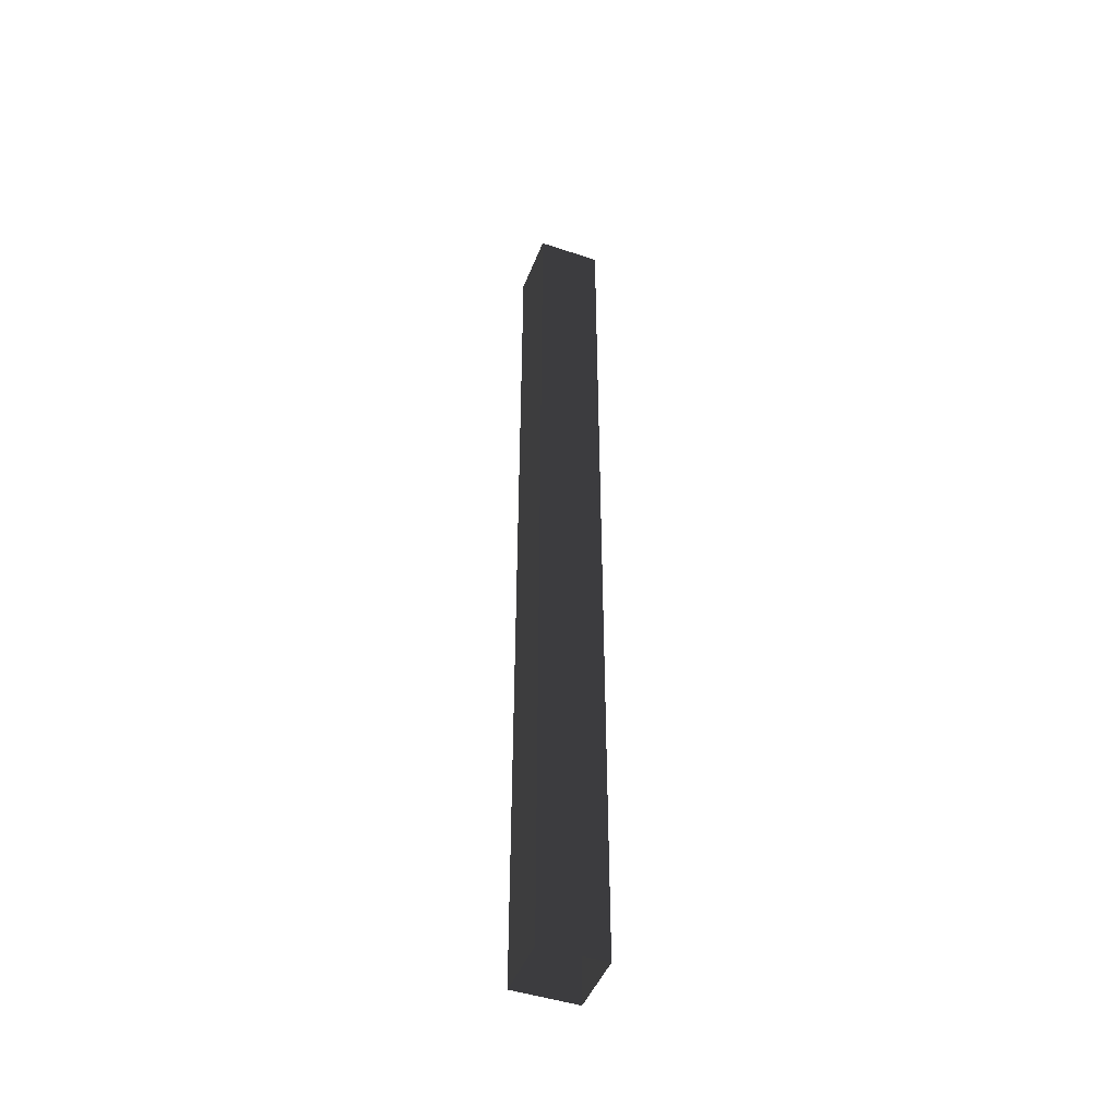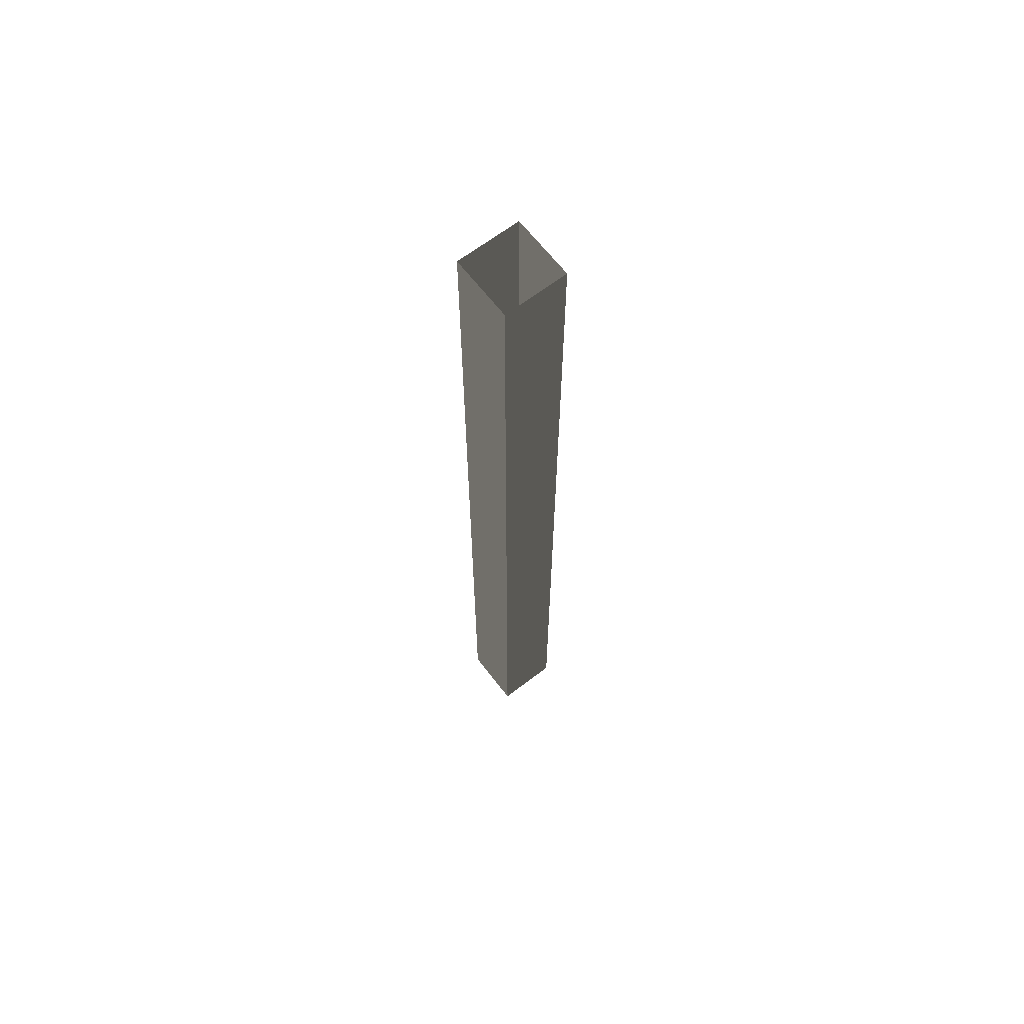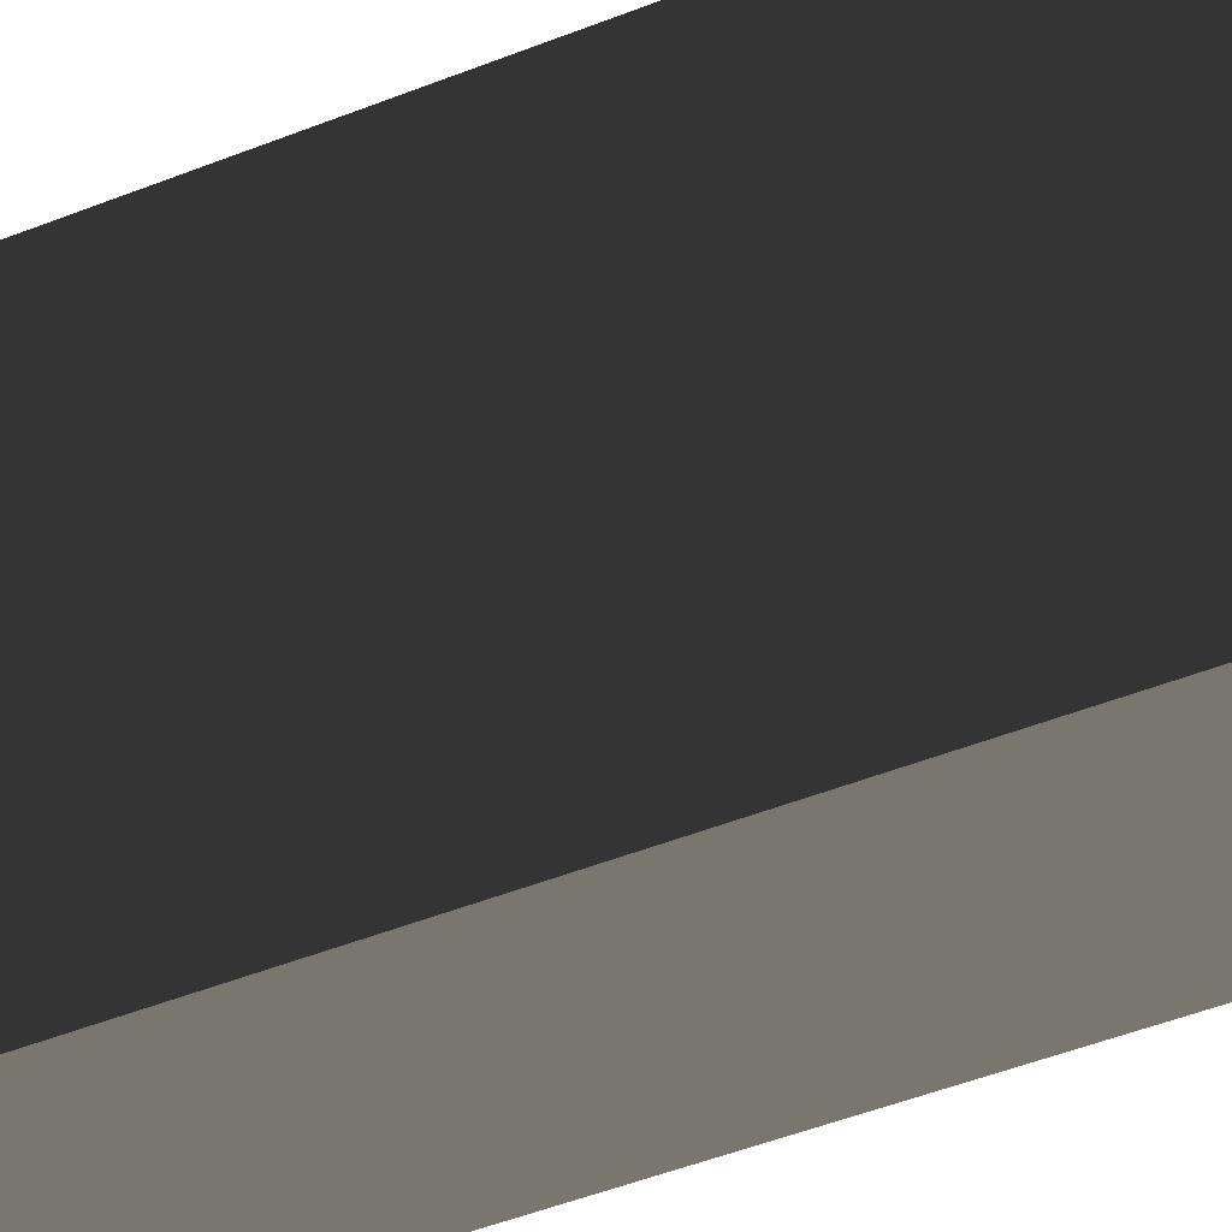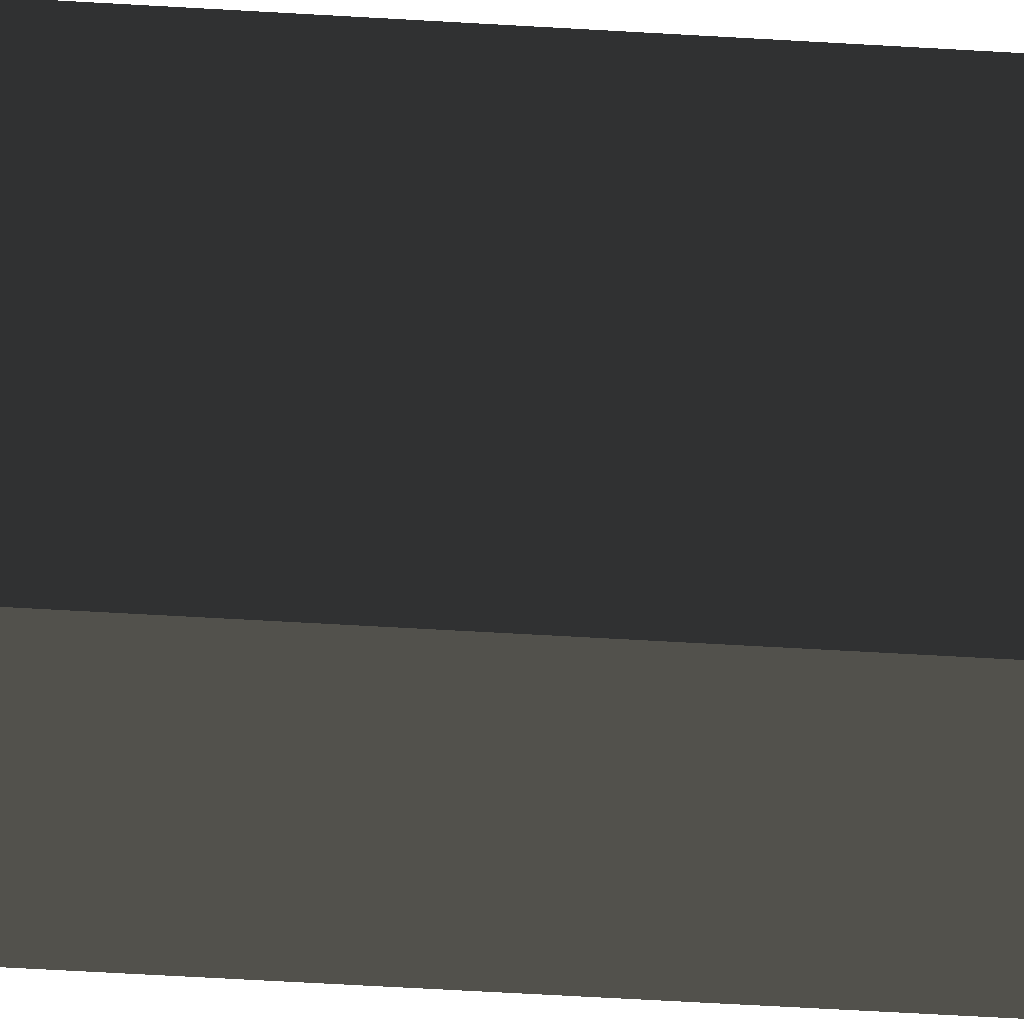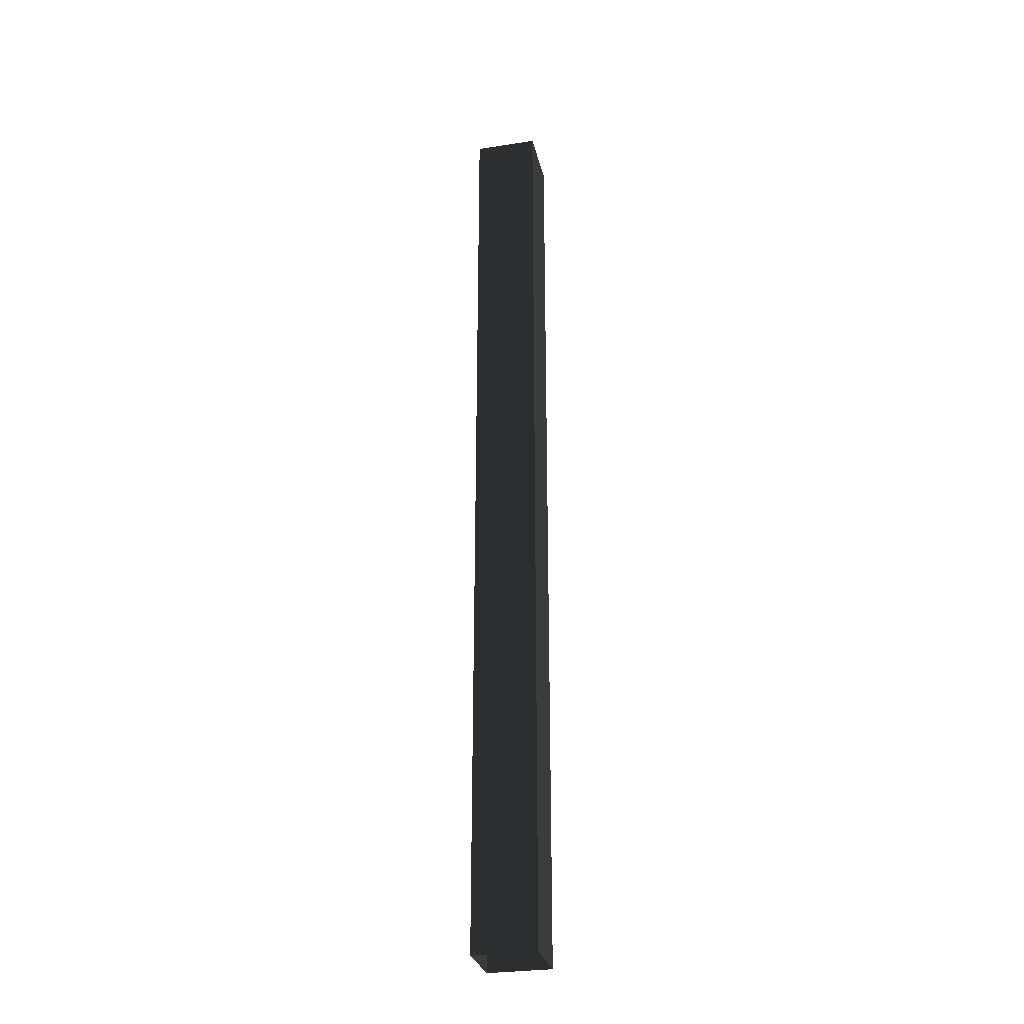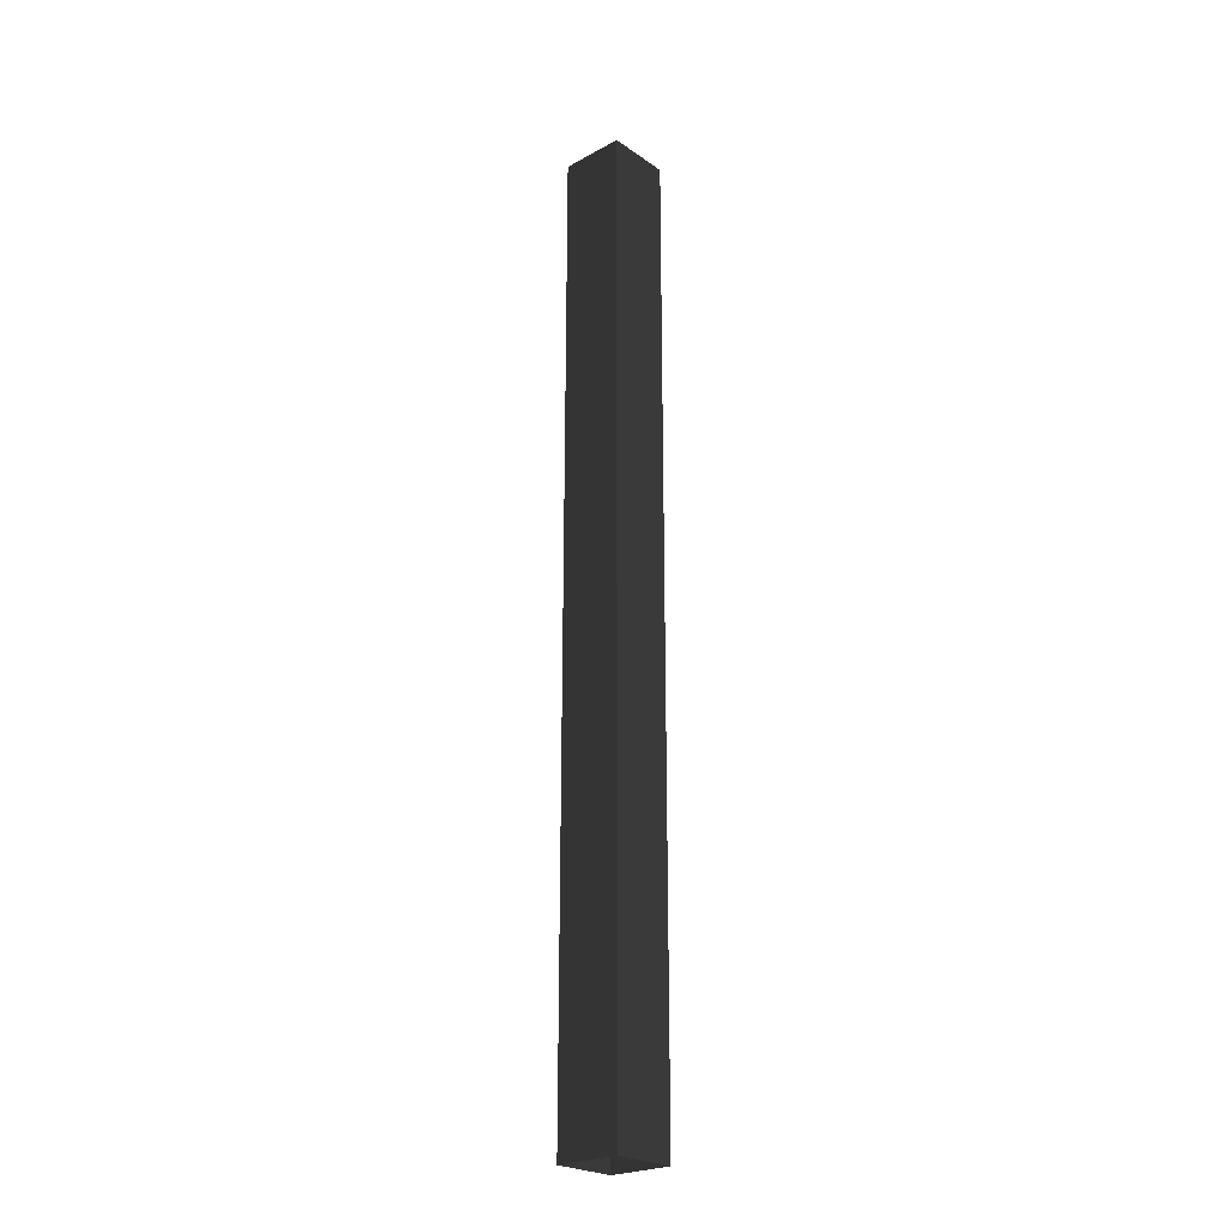
<metadata>
{"format":"obj","ext":"obj","renderer":"f3d","projection":"perspective","resolution":1024,"background":"white","views":[{"elev":-46.5,"azim":-20.8,"up":"+Y"},{"elev":65.5,"azim":-127.6,"up":"+Y"},{"elev":-14.4,"azim":143.1,"up":"+Z"},{"elev":-31.1,"azim":84.2,"up":"+Z"},{"elev":-29.3,"azim":103.0,"up":"+Y"},{"elev":-24.4,"azim":41.7,"up":"+Y"}]}
</metadata>
<code>
v -3.868e-07 3 3.488e-08
v -0.2 -2.449e-17 1.564e-07
v -0.2 3 1.564e-07
v -3.868e-07 -5.164e-23 3.488e-08
v -5.083e-07 3 -0.2
v -3.868e-07 -5.164e-23 3.488e-08
v -3.868e-07 3 3.488e-08
v -5.083e-07 2.449e-17 -0.2
v -0.2 3 -0.2
v -5.083e-07 2.449e-17 -0.2
v -5.083e-07 3 -0.2
v -0.2 -3.436e-23 -0.2
v -0.2 3 1.564e-07
v -0.2 -3.436e-23 -0.2
v -0.2 3 -0.2
v -0.2 -2.449e-17 1.564e-07
g pillar01_B_8748_532
f 1 3 2
f 2 4 1
f 5 7 6
f 6 8 5
f 9 11 10
f 10 12 9
f 13 15 14
f 14 16 13

</code>
